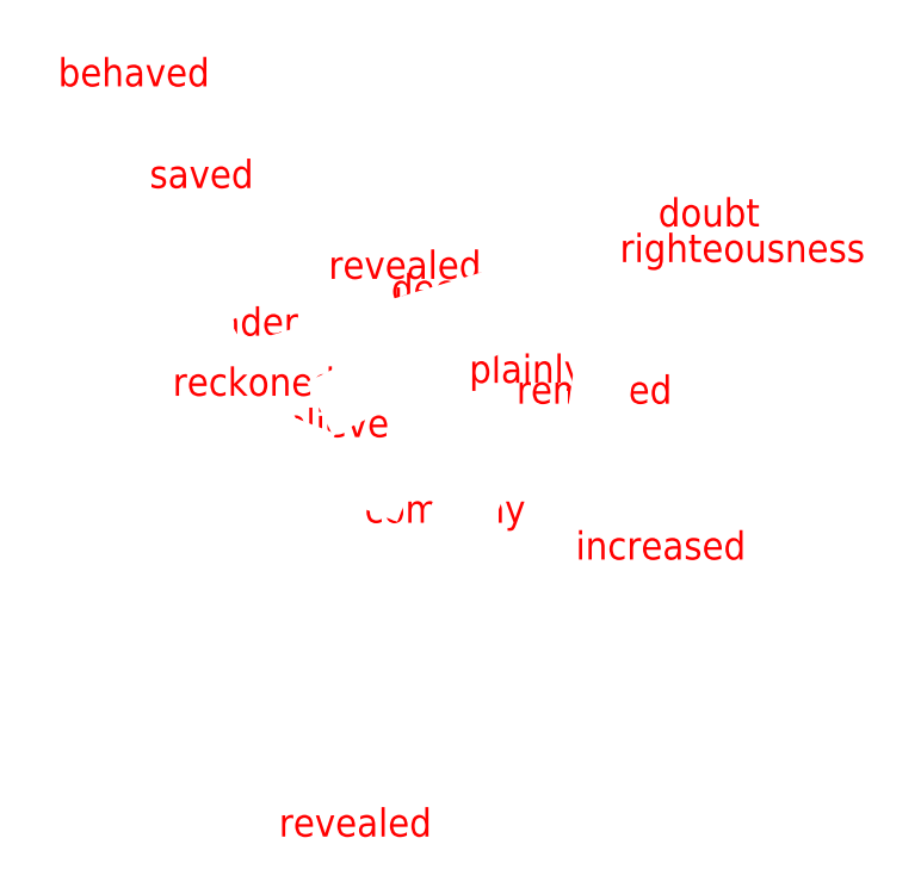
<metadata>
{"format":"dxf","ext":"dxf","renderer":"ezdxf+matplotlib","layout":"modelspace","background":"white","min_lineweight":24,"dpi":150}
</metadata>
<code>
0
SECTION
2
ENTITIES
0
VIEWPORT
8
VIEWPORTS
10
0
20
0
30
0
40
1
41
1
68
1
69
1
0
POLYLINE
8
OUTLINE_ot
66
1
10
0
20
0
30
0
70
9
0
VERTEX
8
OUTLINE_ot
10
0
20
0
30
0
0
VERTEX
8
OUTLINE_ot
10
-0.3667
20
0.3947
30
0
0
VERTEX
8
OUTLINE_ot
10
0.2574
20
0.616
30
0
0
VERTEX
8
OUTLINE_ot
10
0.5012
20
0.5251
30
0
0
VERTEX
8
OUTLINE_ot
10
0.5105
20
0.4681
30
0
0
VERTEX
8
OUTLINE_ot
10
0
20
0
30
0
0
SEQEND
0
INSERT
8
0
2
ot
10
0
20
0
30
0
0
POLYLINE
8
OUTLINE_nt
66
1
10
0
20
0
30
0
70
9
0
VERTEX
8
OUTLINE_nt
10
0
20
0
30
0
0
VERTEX
8
OUTLINE_nt
10
-0.7945
20
1.366
30
0
0
VERTEX
8
OUTLINE_nt
10
1.54
20
0.8198
30
0
0
VERTEX
8
OUTLINE_nt
10
0.9886
20
0.13
30
0
0
VERTEX
8
OUTLINE_nt
10
0
20
0
30
0
0
SEQEND
0
INSERT
8
0
2
nt
10
0
20
0
30
0
0
POLYLINE
8
OUTLINE_q
66
1
10
0
20
0
30
0
70
9
0
VERTEX
8
OUTLINE_q
10
0.0645
20
-1.555
30
0
0
VERTEX
8
OUTLINE_q
10
-0.3488
20
0.1607
30
0
0
VERTEX
8
OUTLINE_q
10
1.391
20
0.6813
30
0
0
VERTEX
8
OUTLINE_q
10
1.219
20
-0.477
30
0
0
VERTEX
8
OUTLINE_q
10
0.0645
20
-1.555
30
0
0
SEQEND
0
INSERT
8
0
2
q
10
0
20
0
30
0
0
ENDSEC
0
EOF

</code>
